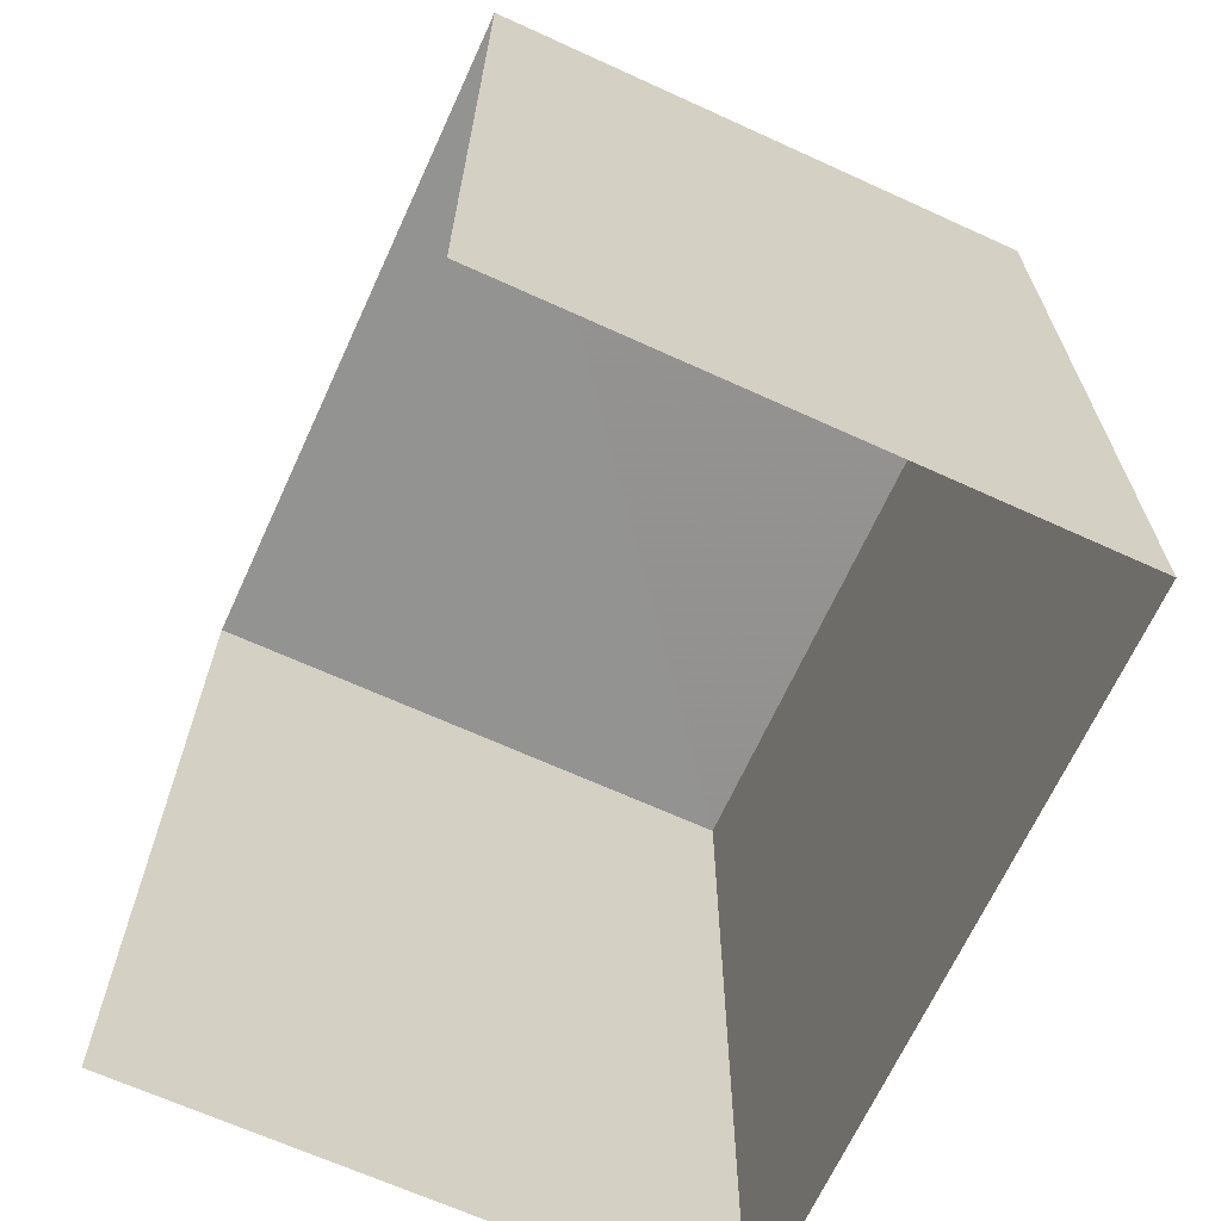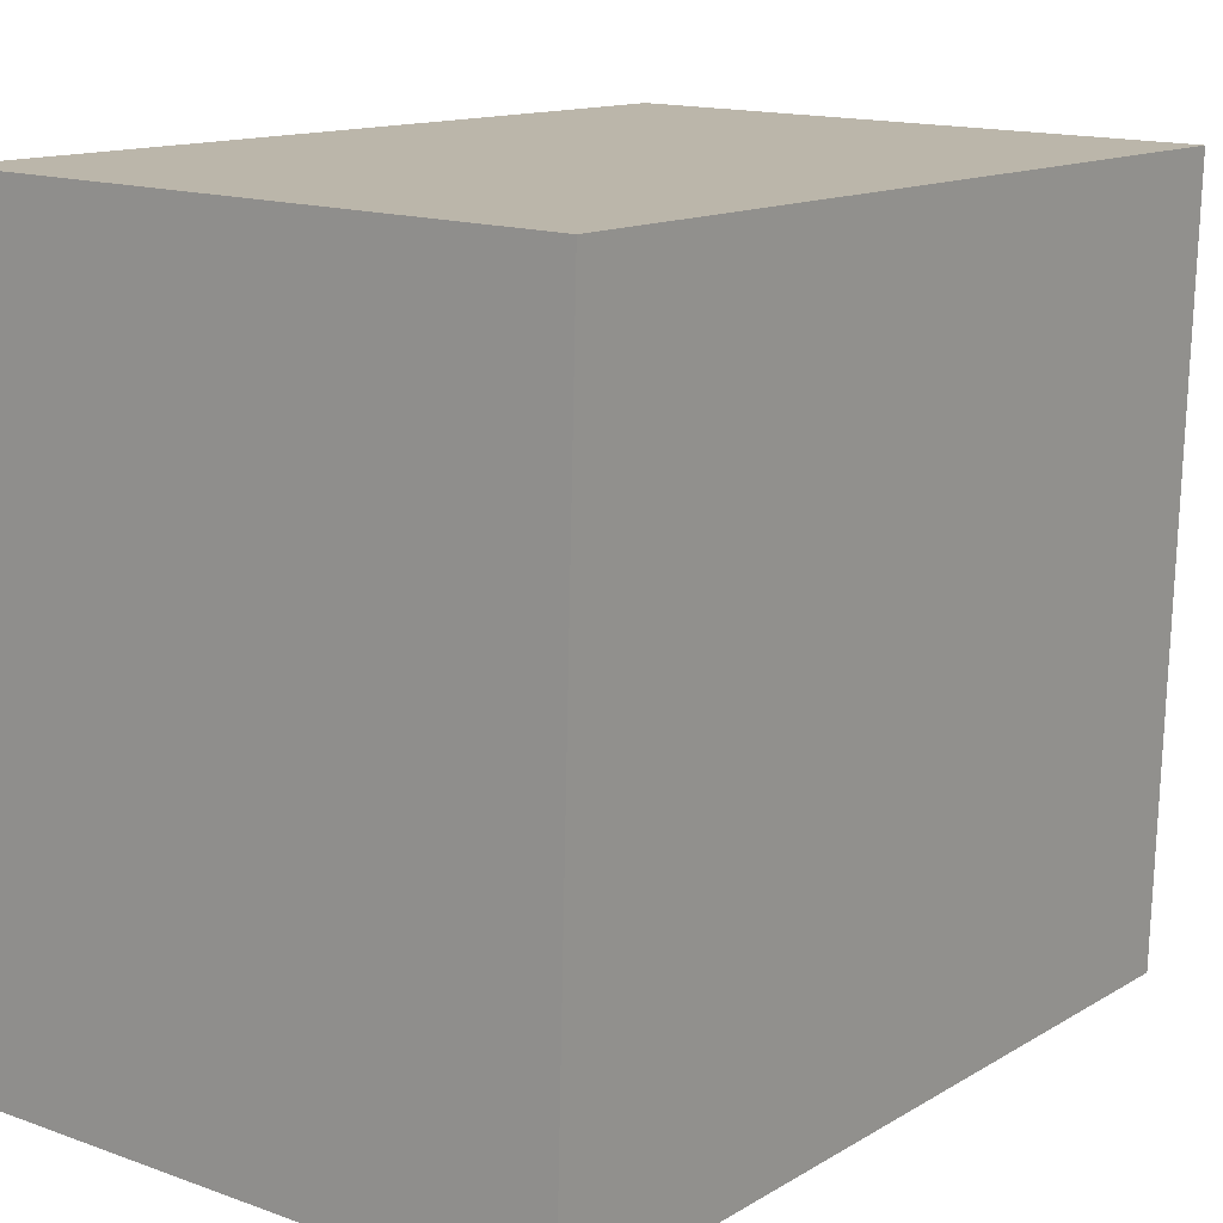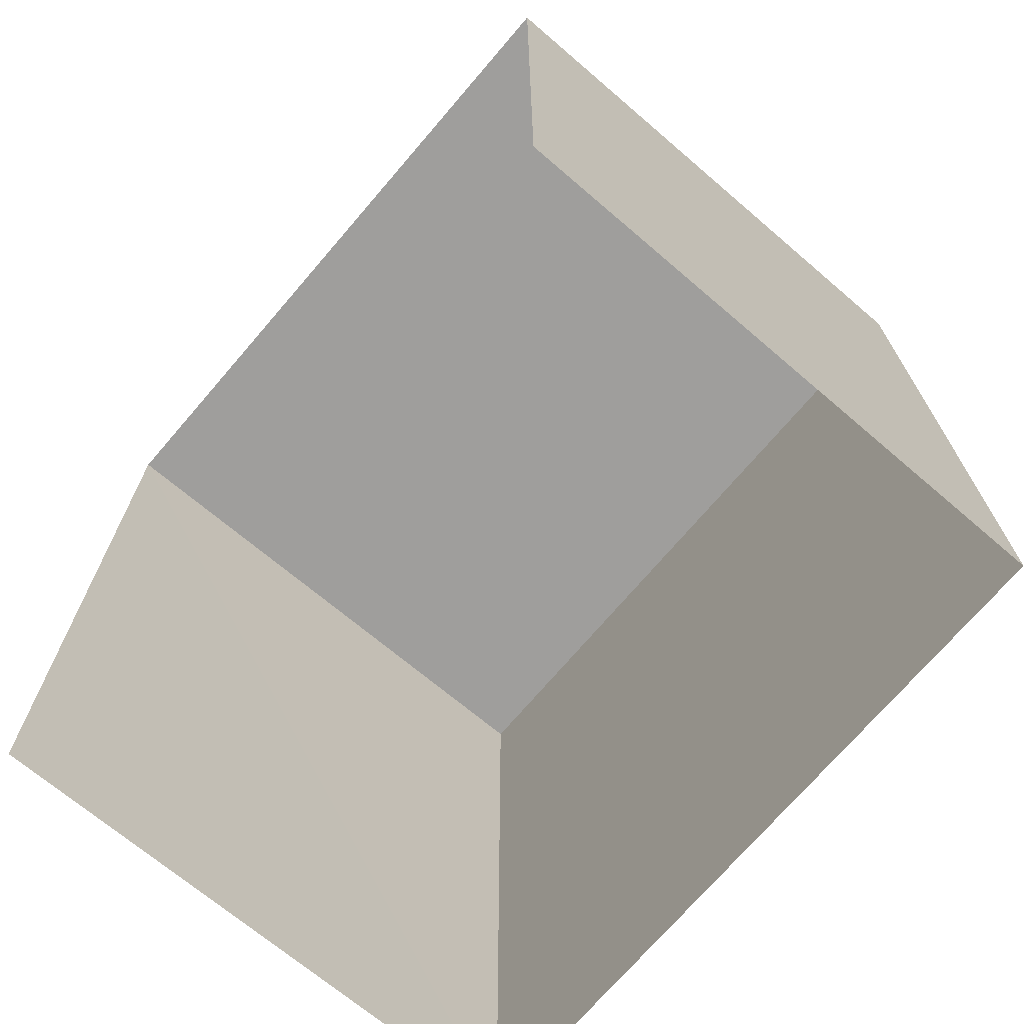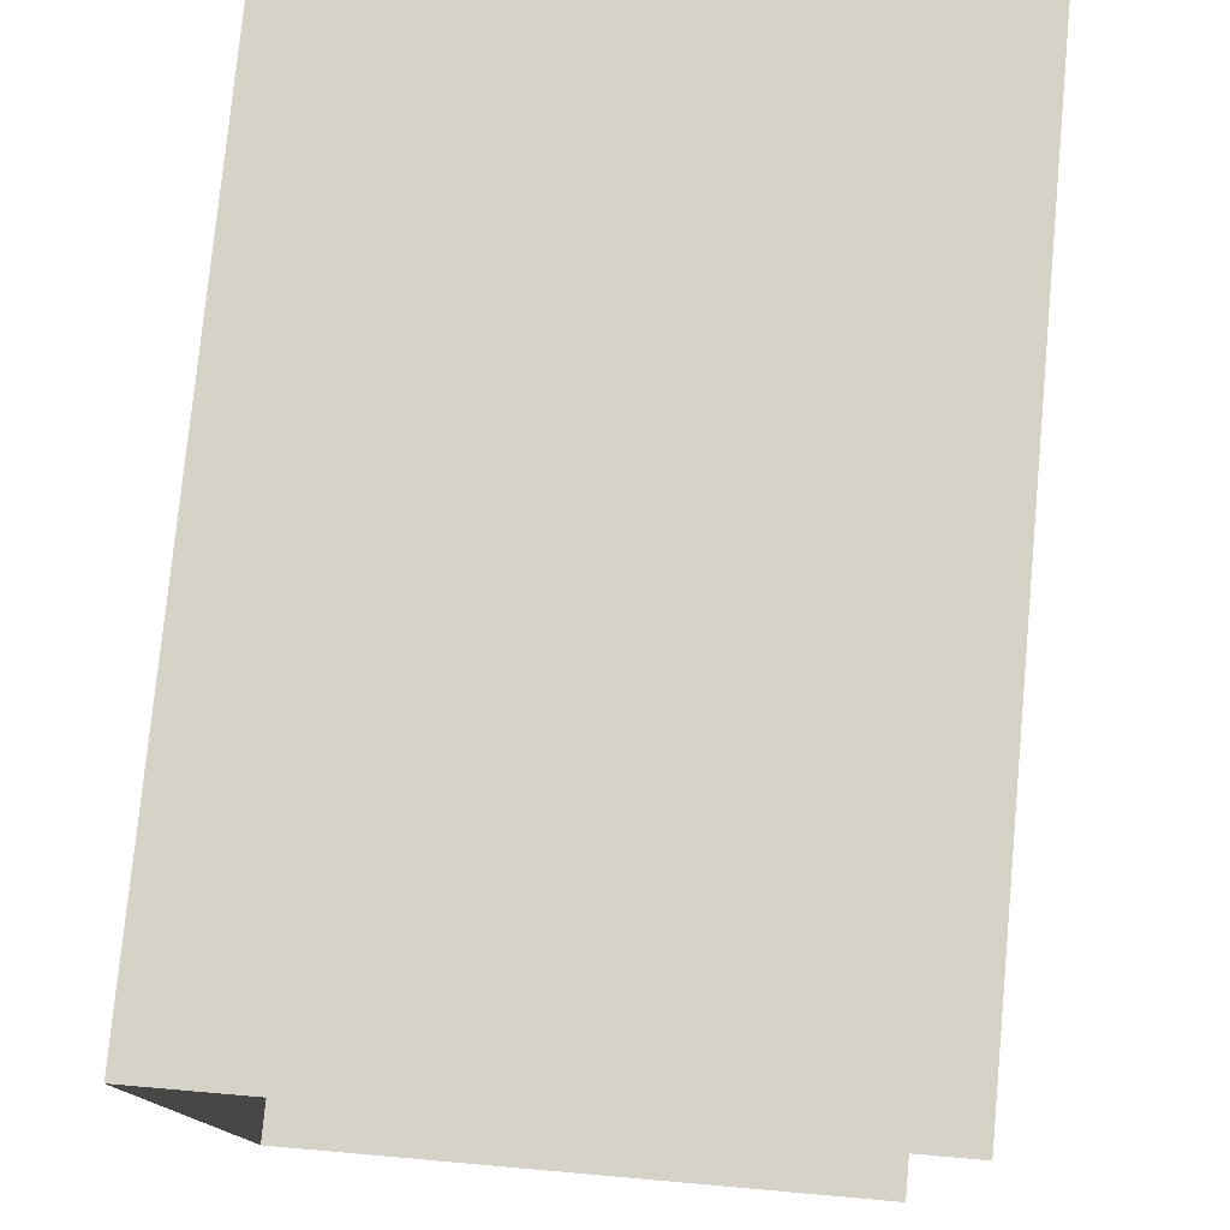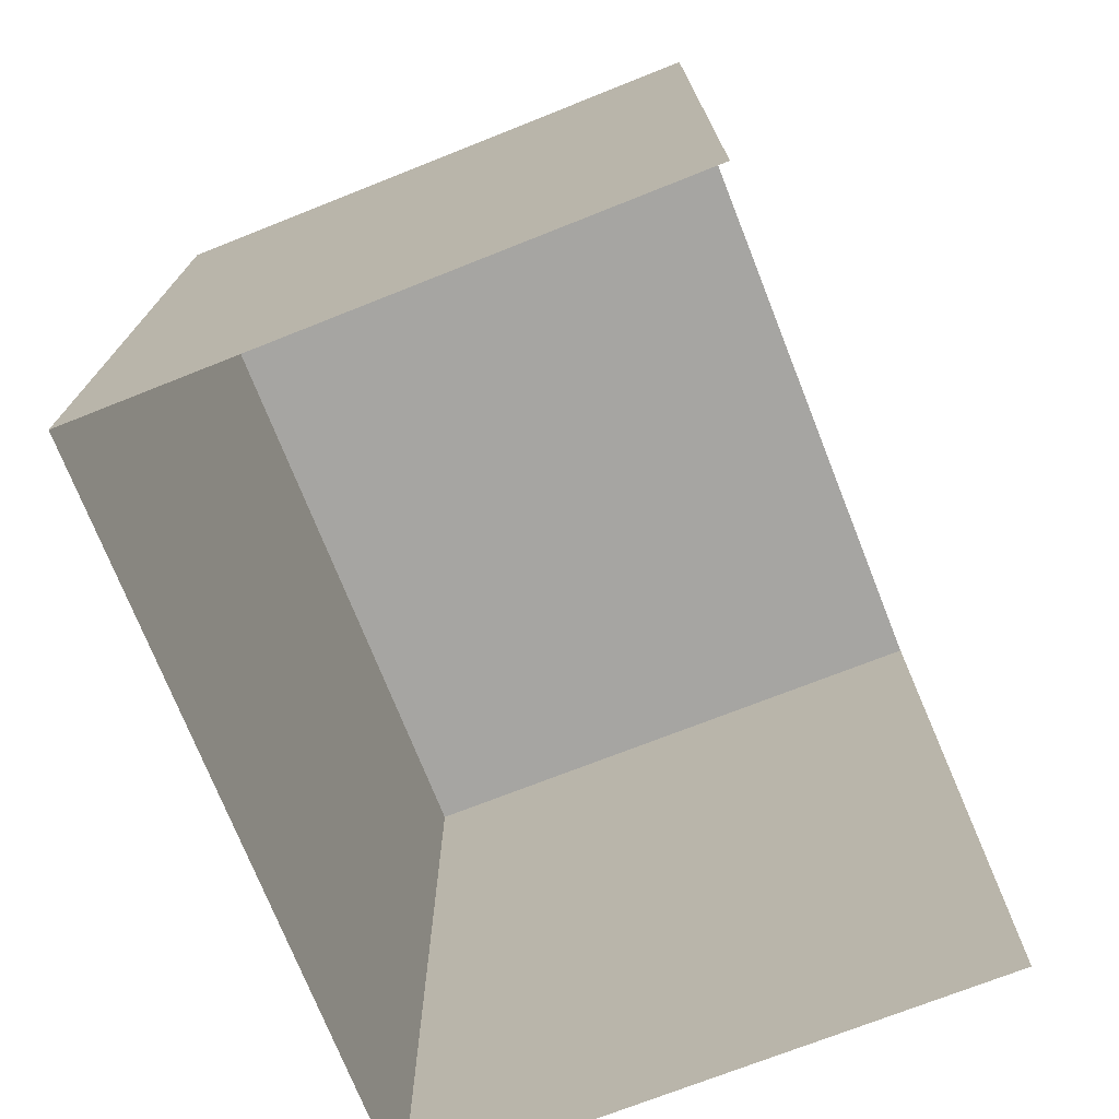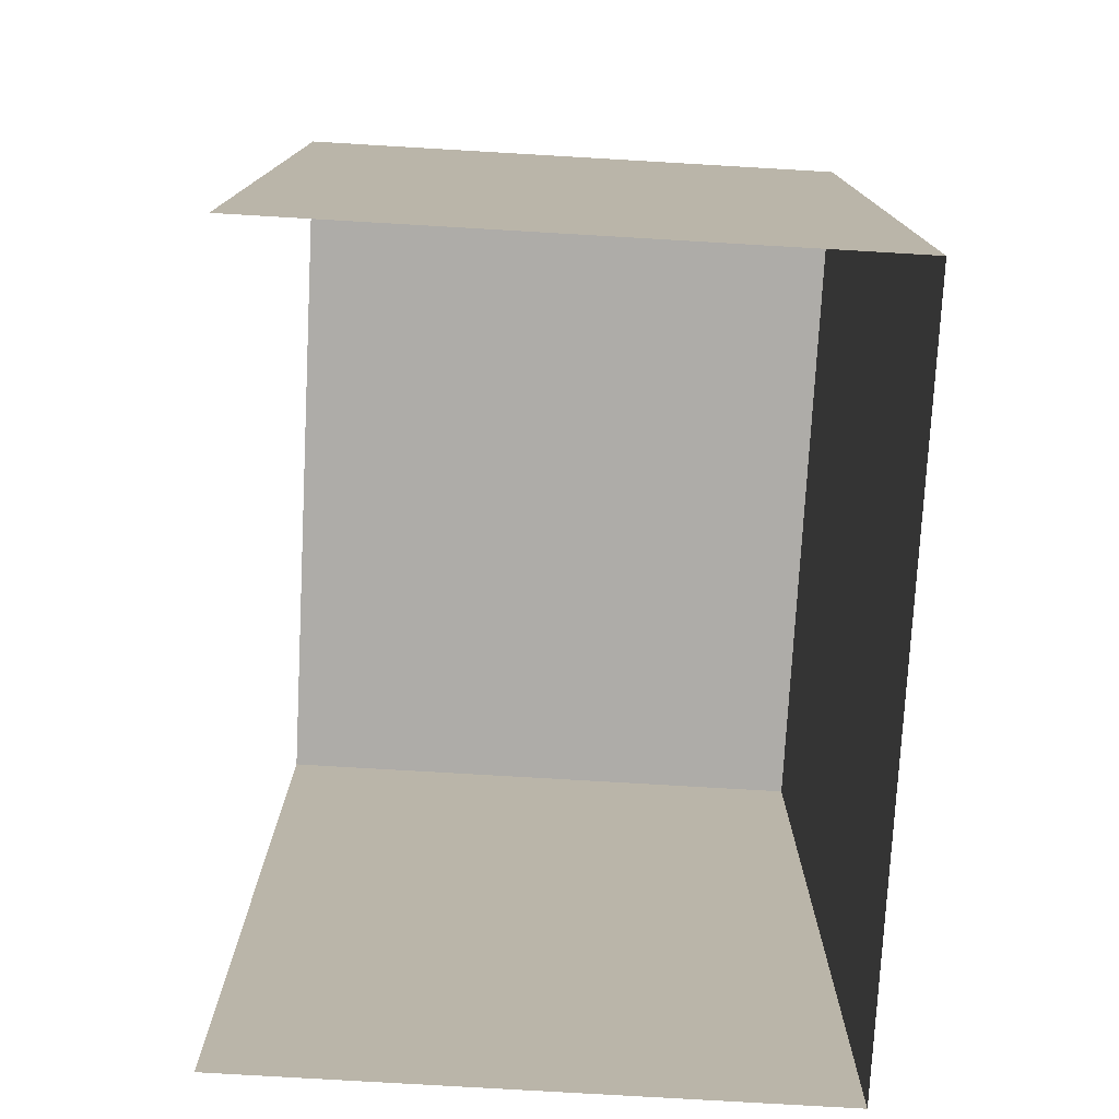
<metadata>
{"format":"obj","ext":"obj","renderer":"f3d","projection":"perspective","resolution":1024,"background":"white","views":[{"elev":-66.4,"azim":-25.7,"up":"+Z"},{"elev":13.3,"azim":37.5,"up":"+Y"},{"elev":-70.7,"azim":-41.4,"up":"+Z"},{"elev":77.2,"azim":-174.9,"up":"+Y"},{"elev":-73.7,"azim":-159.7,"up":"+Z"},{"elev":-76.8,"azim":-4.5,"up":"+Z"}]}
</metadata>
<code>
v -3.739e+05 -1.035e+05 26.27
v -3.74e+05 -1.035e+05 26.27
v -3.74e+05 -1.035e+05 26.27
v -3.739e+05 -1.035e+05 26.27
v -3.74e+05 -1.035e+05 30.25
v -3.739e+05 -1.035e+05 30.25
v -3.74e+05 -1.035e+05 30.25
v -3.739e+05 -1.035e+05 30.25
f 1 2 3
f 1 4 2
f 5 3 2
f 5 7 3
f 5 6 7
f 5 8 6
f 8 4 1
f 6 8 1
f 5 2 4
f 8 5 4
f 7 1 3
f 7 6 1

</code>
